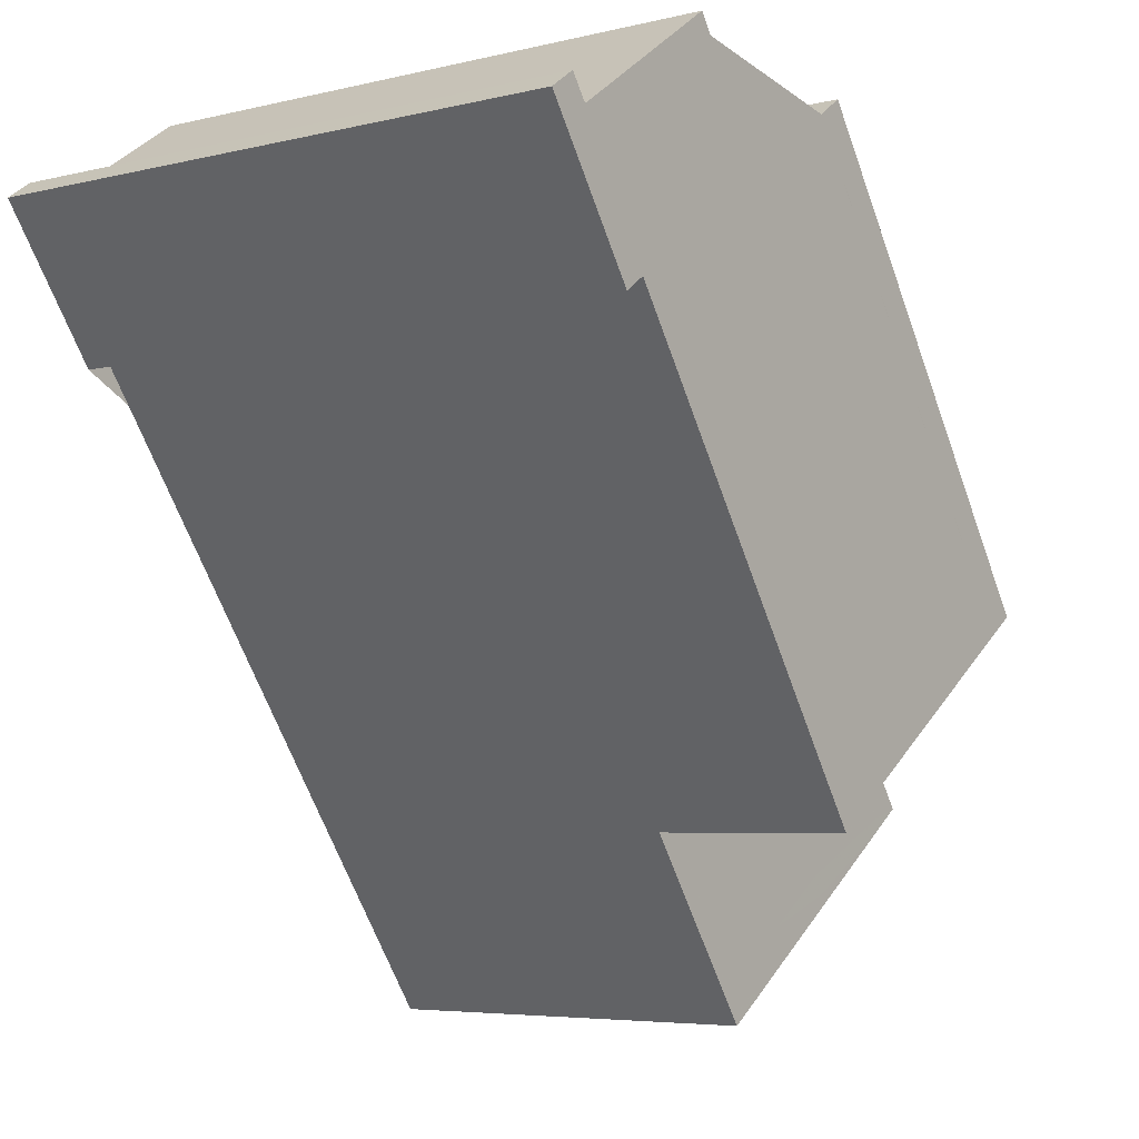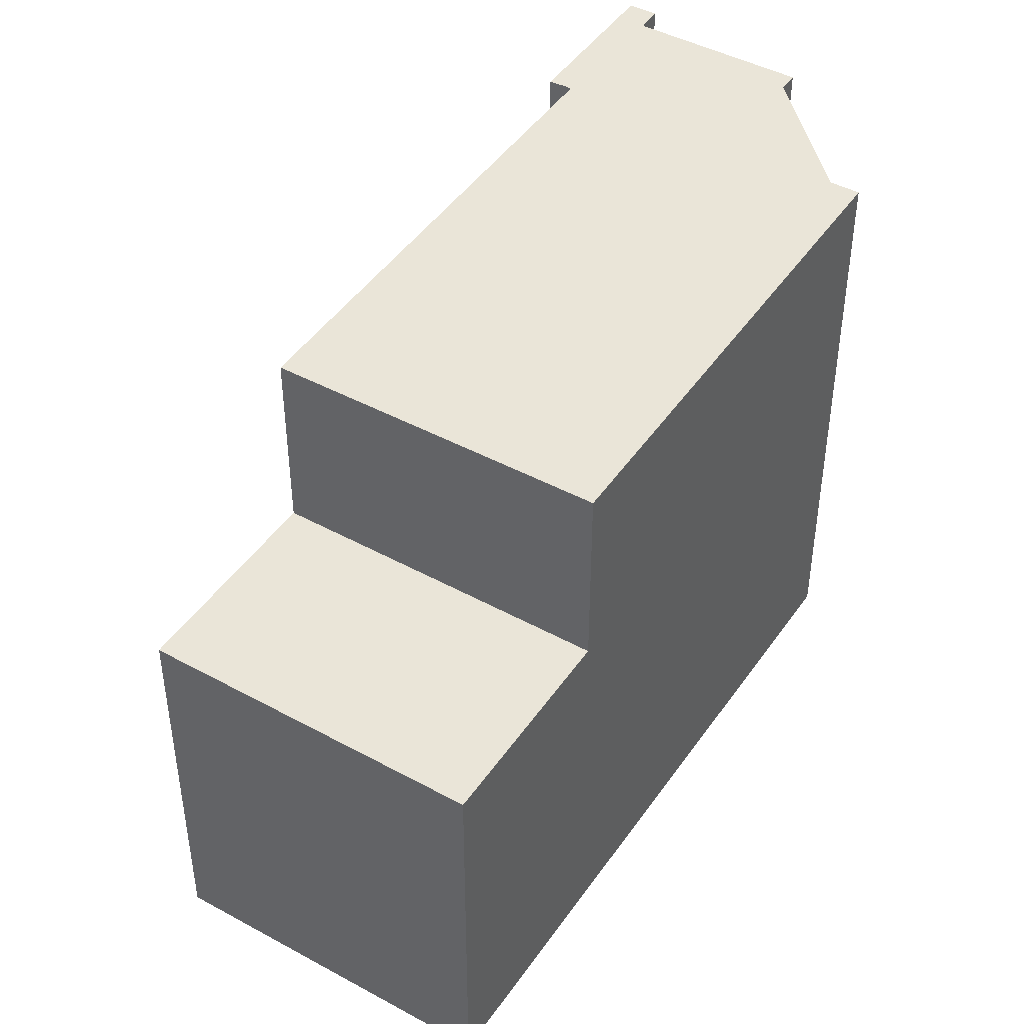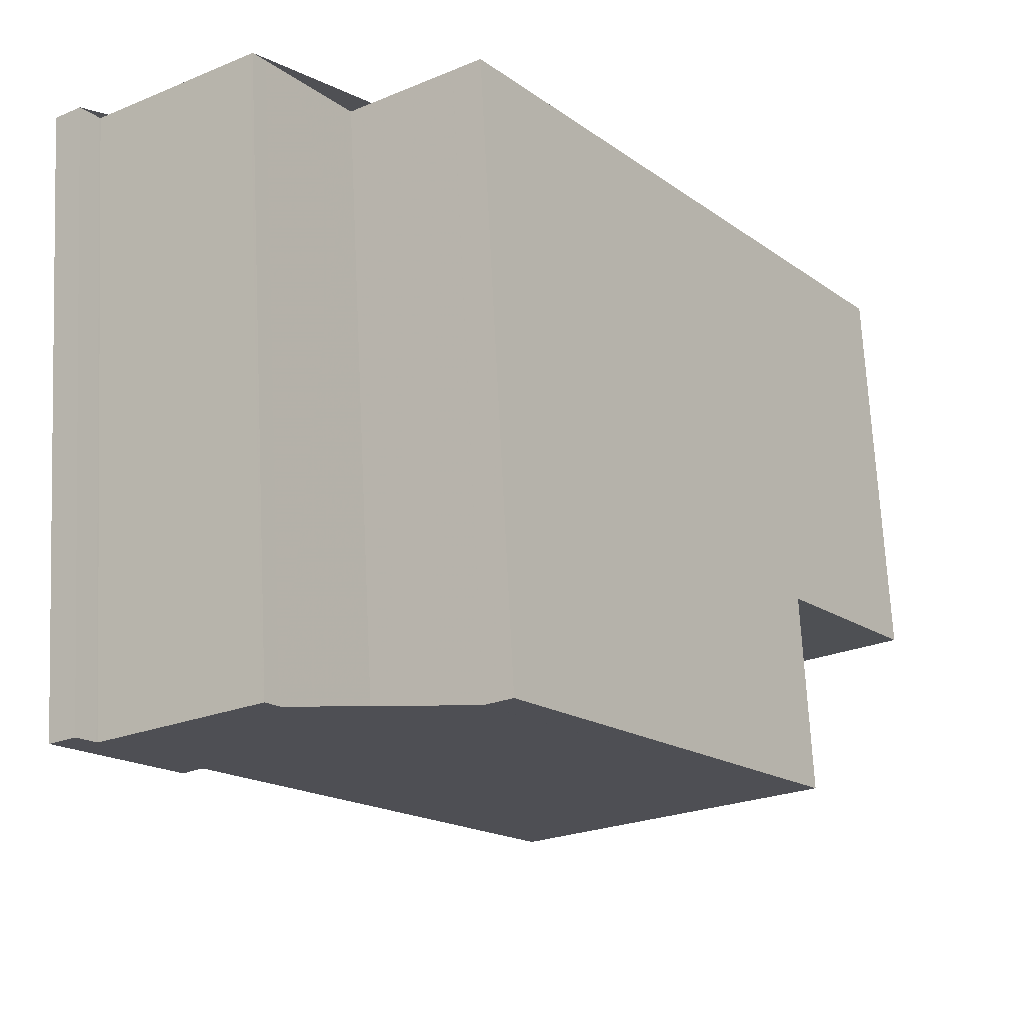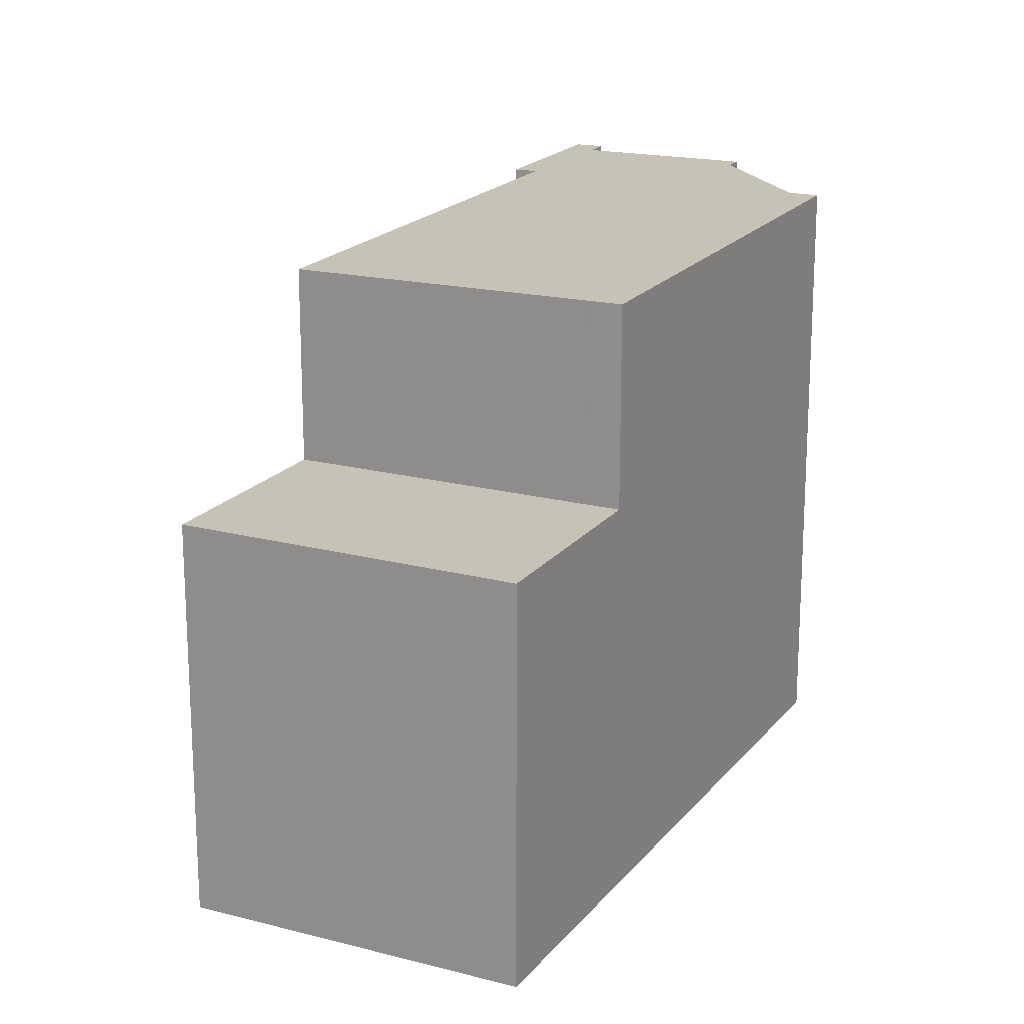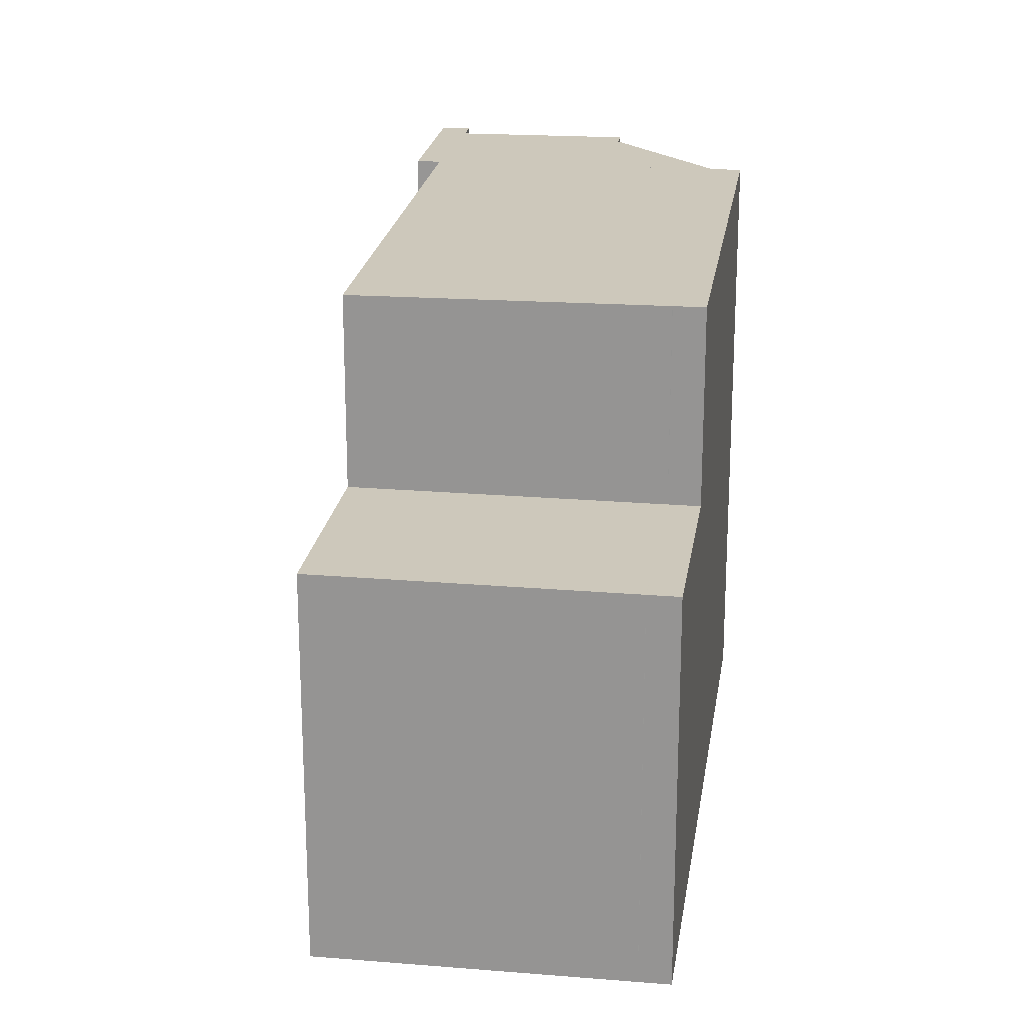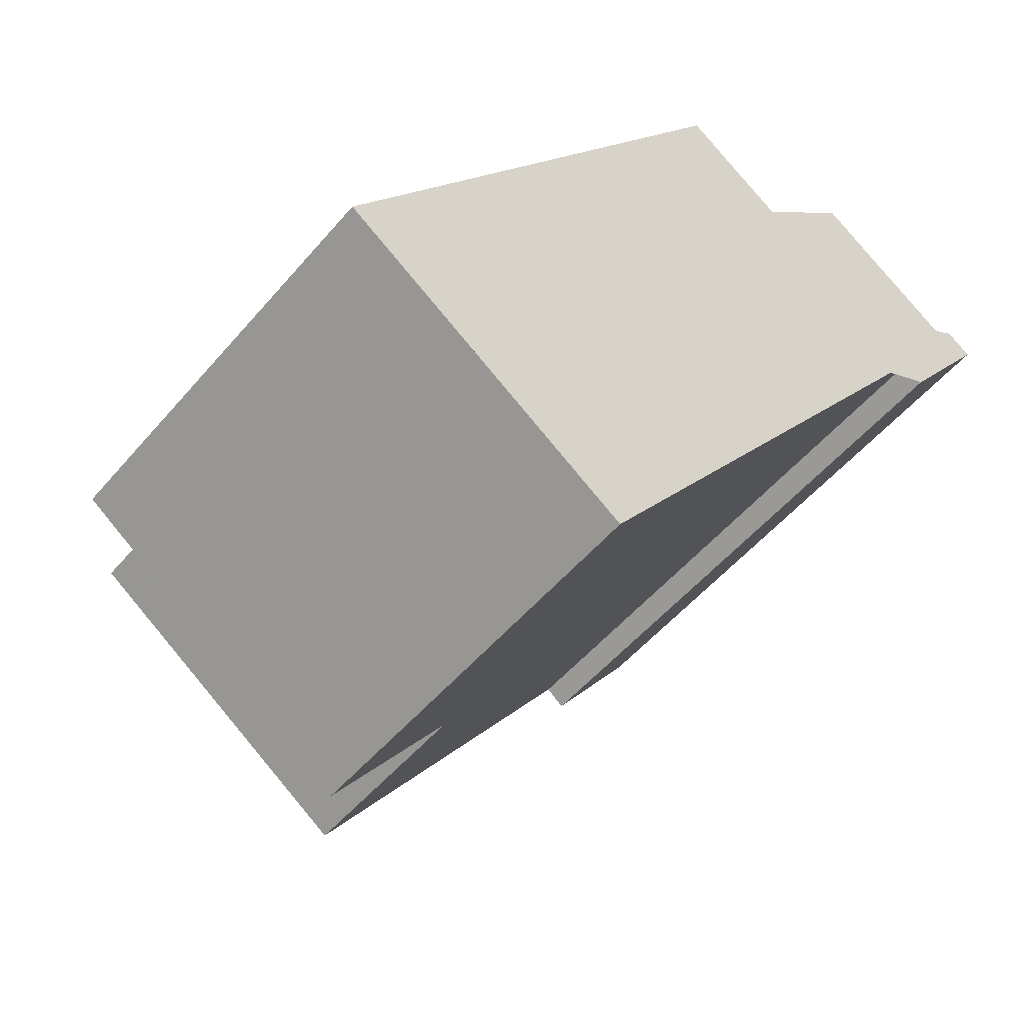
<metadata>
{"format":"obj","ext":"obj","renderer":"f3d","projection":"perspective","resolution":1024,"background":"white","views":[{"elev":-5.3,"azim":-52.4,"up":"+Y"},{"elev":45.0,"azim":67.7,"up":"+Z"},{"elev":70.5,"azim":-2.9,"up":"+Y"},{"elev":18.7,"azim":61.8,"up":"+Z"},{"elev":21.3,"azim":43.6,"up":"+Z"},{"elev":-51.6,"azim":141.2,"up":"+Y"}]}
</metadata>
<code>
v -1630 -1618 8.397
v -1634 -1620 8.364
v -1634 -1621 8.362
v -1636 -1619 8.4
v -1635 -1619 8.403
v -1635 -1619 8.397
v -1633 -1617 8.415
v -1632 -1619 8.382
v -1624 -1626 5.491
v -1628 -1629 5.507
v -1634 -1621 8.363
v -1630 -1618 8.395
v -1636 -1619 8.402
v -1634 -1621 8.364
v -1631 -1618 8.394
v -1631 -1618 8.392
v -1630 -1626 8.246
v -1626 -1624 8.279
v -1628 -1629 5.508
v -1624 -1626 5.493
v -1626 -1624 5.523
v -1630 -1626 5.539
v -1625 -1626 5.492
v -1625 -1626 5.494
v -1626 -1624 8.276
v -1626 -1624 5.525
v -1625 -1626 5.497
v -1629 -1629 5.512
v -1625 -1626 5.496
v -1636 -1619 8.394
v -1635 -1619 8.396
v -1635 -1619 8.397
v -1635 -1619 8.389
v -1635 -1619 8.391
v -1633 -1618 8.41
v -1628 -1628 5.511
v -1628 -1629 5.507
v -1635 -1619 8.399
v -1635 -1619 8.394
v -1634 -1620 8.365
v -1630 -1626 8.248
v -1630 -1626 5.538
v -1628 -1629 5.506
v -1626 -1627 5.503
v -1626 -1627 5.5
v -1633 -1617 8.414
v -1633 -1618 8.41
v -1632 -1619 8.381
v -1628 -1625 8.264
v -1628 -1625 5.531
v -1626 -1627 5.498
v -1630 -1626 5.538
v -1628 -1625 5.531
v -1626 -1624 8.276
v -1628 -1625 8.264
v -1626 -1624 5.525
v -1630 -1626 5.539
v -1630 -1626 8.248
v -1630 -1626 8.246
v -1626 -1624 5.523
v -1626 -1624 8.279
v -1627 -1628 5.507
v -1629 -1626 5.534
v -1627 -1628 5.503
v -1627 -1628 5.502
v -1629 -1626 8.257
v -1634 -1618 8.407
v -1634 -1618 8.402
v -1633 -1620 8.373
v -1629 -1626 8.257
v -1629 -1626 5.534
v -1626 -1624 5.525
v -1626 -1624 8.276
v -1626 -1624 8.276
v -1626 -1624 5.525
v -1625 -1626 5.494
v -1625 -1626 5.497
v -1625 -1626 5.492
v -1631 -1618 8.394
v -1631 -1618 8.392
v -1630 -1618 8.395
v -1630 -1618 8.397
v -1630 -1618 0
v -1630 -1618 0
v -1634 -1621 8.364
v -1634 -1620 8.364
v -1634 -1620 0
v -1634 -1621 0
v -1635 -1619 8.389
v -1634 -1621 8.362
v -1634 -1621 0
v -1635 -1619 0
v -1636 -1619 8.402
v -1636 -1619 8.4
v -1636 -1619 0
v -1636 -1619 0
v -1635 -1619 8.397
v -1635 -1619 8.403
v -1635 -1619 0
v -1635 -1619 0
v -1635 -1619 8.399
v -1635 -1619 8.397
v -1635 -1619 0
v -1635 -1619 0
v -1633 -1618 8.41
v -1633 -1617 8.415
v -1633 -1617 0
v -1633 -1618 0
v -1631 -1618 8.394
v -1632 -1619 8.382
v -1632 -1619 0
v -1631 -1618 0
v -1625 -1626 5.492
v -1624 -1626 5.491
v -1624 -1626 0
v -1625 -1626 0
v -1628 -1629 5.508
v -1628 -1629 5.507
v -1628 -1629 8.882e-16
v -1628 -1629 0
v -1634 -1620 8.364
v -1634 -1621 8.363
v -1634 -1621 0
v -1634 -1620 0
v -1626 -1624 8.279
v -1630 -1618 8.395
v -1630 -1618 0
v -1626 -1624 0
v -1635 -1619 8.403
v -1636 -1619 8.402
v -1636 -1619 0
v -1635 -1619 0
v -1634 -1621 8.362
v -1634 -1621 8.364
v -1634 -1621 0
v -1634 -1621 0
v -1631 -1618 8.394
v -1631 -1618 8.394
v -1631 -1618 0
v -1631 -1618 0
v -1629 -1629 5.512
v -1628 -1629 5.508
v -1628 -1629 0
v -1629 -1629 0
v -1624 -1626 5.491
v -1624 -1626 5.493
v -1624 -1626 0
v -1624 -1626 0
v -1626 -1627 5.498
v -1625 -1626 5.492
v -1625 -1626 -8.882e-16
v -1626 -1627 0
v -1630 -1626 5.539
v -1629 -1629 5.512
v -1629 -1629 0
v -1630 -1626 0
v -1624 -1626 5.493
v -1625 -1626 5.496
v -1625 -1626 0
v -1624 -1626 0
v -1636 -1619 8.4
v -1636 -1619 8.394
v -1636 -1619 0
v -1636 -1619 0
v -1635 -1619 8.397
v -1635 -1619 8.397
v -1635 -1619 0
v -1635 -1619 0
v -1636 -1619 8.394
v -1635 -1619 8.389
v -1635 -1619 0
v -1636 -1619 0
v -1632 -1619 8.382
v -1633 -1618 8.41
v -1633 -1618 0
v -1632 -1619 0
v -1634 -1618 8.407
v -1635 -1619 8.399
v -1635 -1619 0
v -1634 -1618 0
v -1628 -1629 5.507
v -1628 -1629 5.506
v -1628 -1629 8.882e-16
v -1628 -1629 8.882e-16
v -1633 -1617 8.415
v -1633 -1617 8.414
v -1633 -1617 0
v -1633 -1617 0
v -1627 -1628 5.502
v -1626 -1627 5.498
v -1626 -1627 0
v -1627 -1628 0
v -1634 -1621 8.363
v -1630 -1626 8.246
v -1630 -1626 0
v -1634 -1621 0
v -1625 -1626 5.496
v -1626 -1624 5.523
v -1626 -1624 0
v -1625 -1626 0
v -1628 -1629 5.506
v -1627 -1628 5.502
v -1627 -1628 0
v -1628 -1629 8.882e-16
v -1633 -1617 8.414
v -1634 -1618 8.407
v -1634 -1618 0
v -1633 -1617 0
v -1625 -1626 5.492
v -1625 -1626 5.492
v -1625 -1626 0
v -1625 -1626 -8.882e-16
v -1630 -1618 8.397
v -1631 -1618 8.394
v -1631 -1618 0
v -1630 -1618 0
v -1630 -1618 0
v -1624 -1626 0
v -1628 -1629 0
v -1634 -1620 0
v -1634 -1621 0
v -1636 -1619 0
v -1635 -1619 0
v -1635 -1619 0
v -1633 -1617 0
v -1632 -1619 0
f 59 11 40 58
f 76 20 9 78
f 34 14 3 33
f 40 11 2 14 34 39
f 80 16 15 79
f 72 60 29 77
f 41 17 22 42
f 73 54 16 80
f 45 24 23 51
f 56 27 44 53
f 74 25 26 75
f 44 27 24 45
f 77 29 20 76
f 30 4 13 31
f 31 13 5 32
f 33 30 31 34
f 39 34 31 32 6 38
f 52 36 28 57
f 37 19 28 36
f 68 39 38 67
f 66 58 40 69
f 69 40 39 68
f 70 41 42 71
f 43 10 19 37
f 63 53 44 62
f 62 44 45 64
f 46 7 35 47
f 55 48 16 54
f 47 35 8 15 16 48
f 50 26 25 49
f 64 45 51 65
f 62 36 52 63
f 64 37 36 62
f 65 43 37 64
f 67 46 47 68
f 69 48 55 66
f 68 47 48 69
f 71 50 49 70
f 75 21 18 74
f 76 24 27 77
f 78 23 24 76
f 79 1 12 80
f 77 27 56 72
f 80 12 61 73
f 82 83 84 81
f 86 87 88 85
f 90 91 92 89
f 94 95 96 93
f 98 99 100 97
f 102 103 104 101
f 106 107 108 105
f 110 111 112 109
f 114 115 116 113
f 118 119 120 117
f 122 123 124 121
f 126 127 128 125
f 130 131 132 129
f 134 135 136 133
f 138 139 140 137
f 142 143 144 141
f 146 147 148 145
f 150 151 152 149
f 154 155 156 153
f 158 159 160 157
f 162 163 164 161
f 166 167 168 165
f 170 171 172 169
f 174 175 176 173
f 178 179 180 177
f 182 183 184 181
f 186 187 188 185
f 190 191 192 189
f 194 195 196 193
f 198 199 200 197
f 202 203 204 201
f 206 207 208 205
f 210 211 212 209
f 214 215 216 213
f 218 219 220 221 222 223 224 225 226 217

</code>
